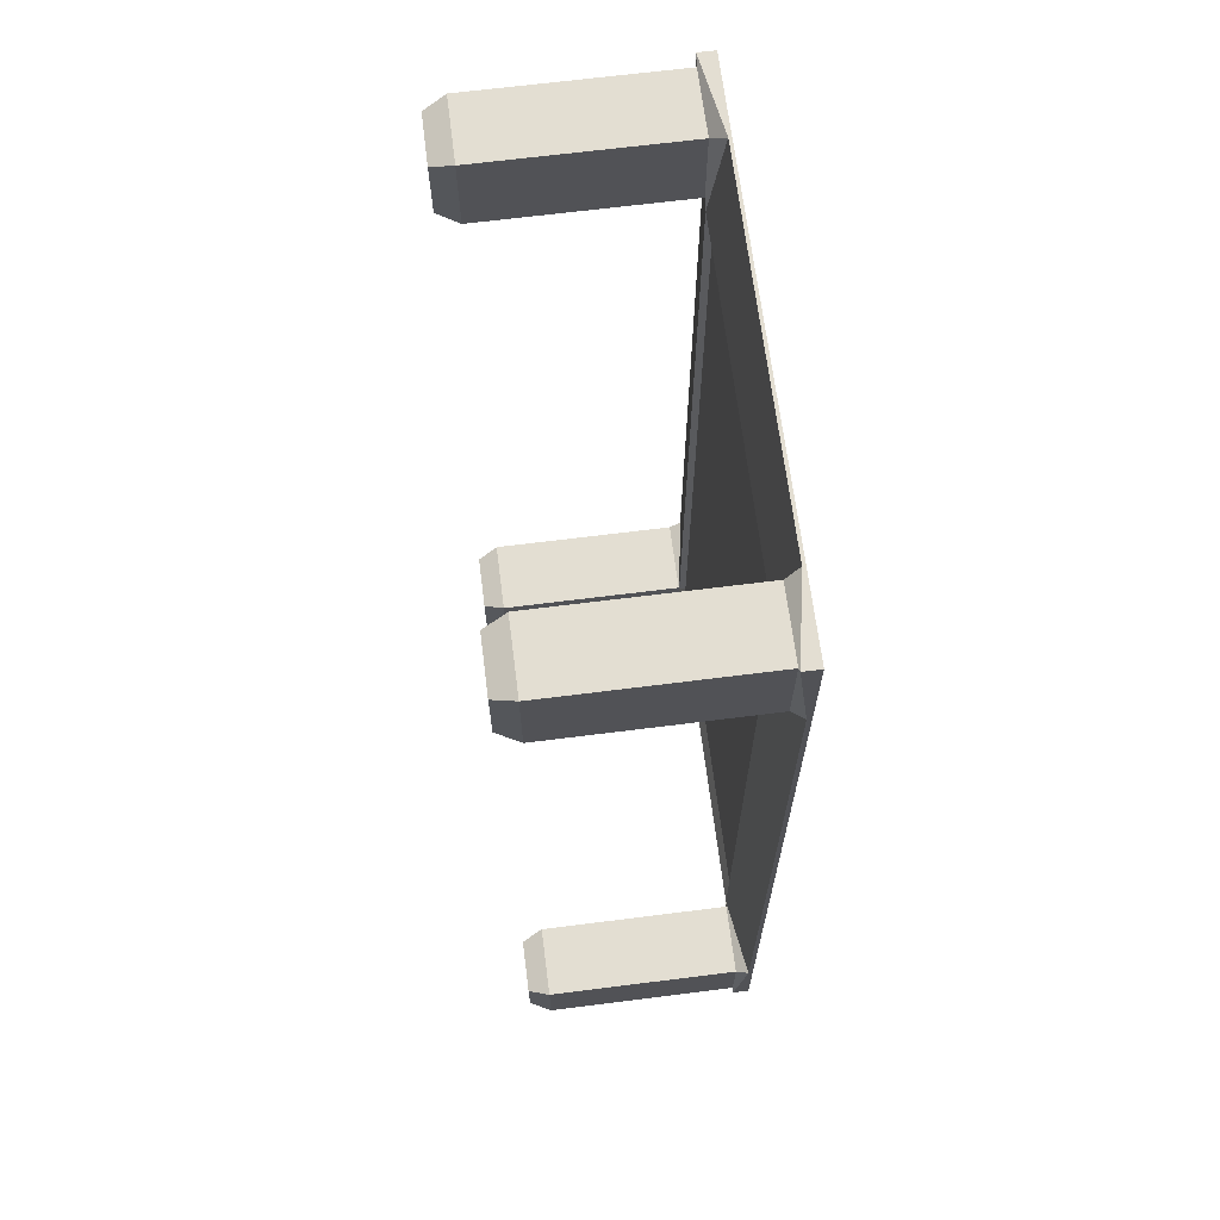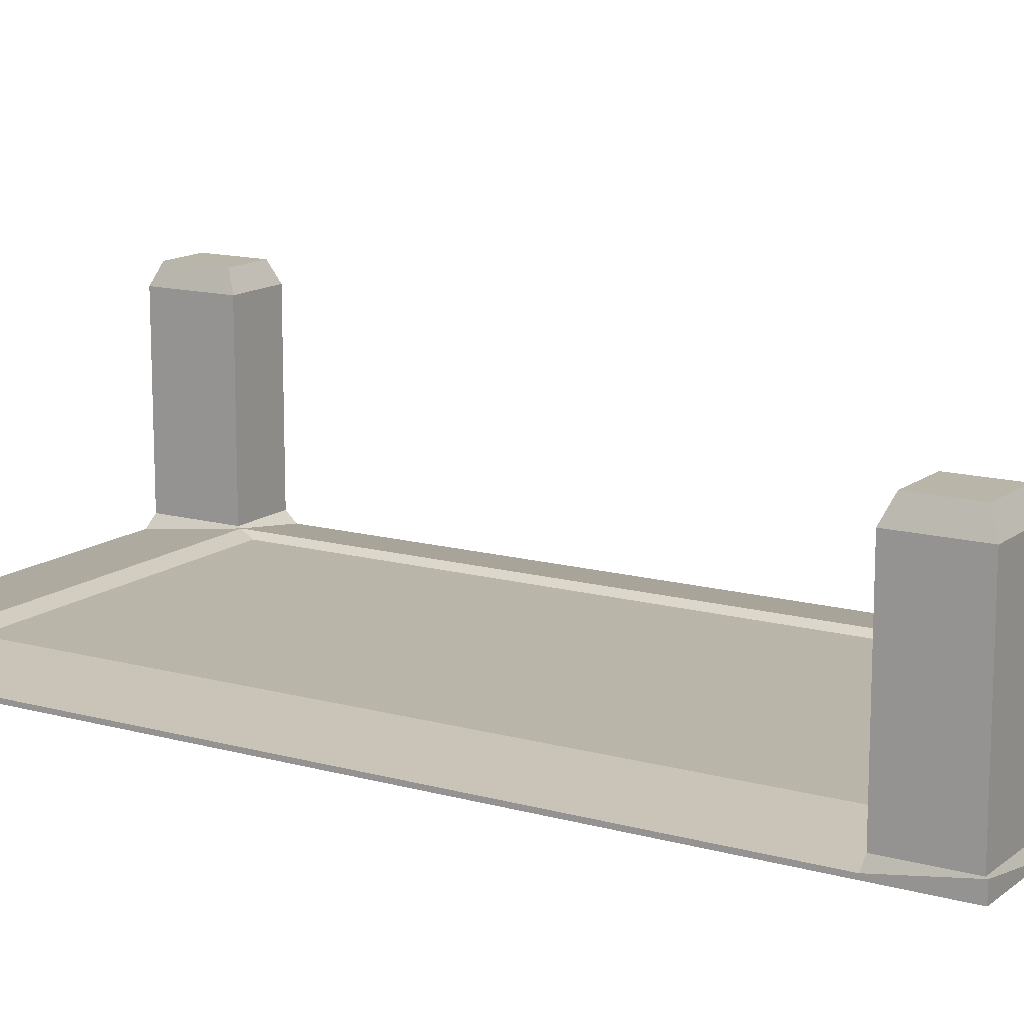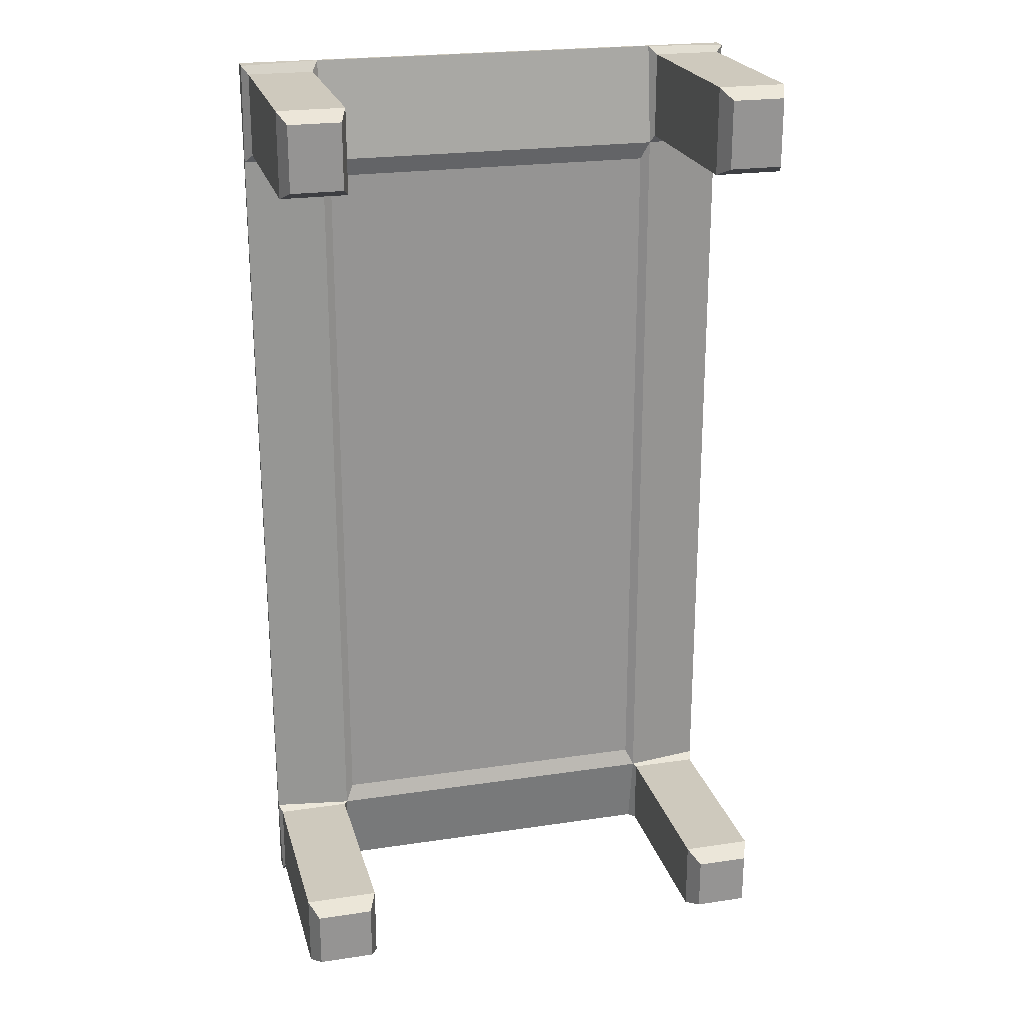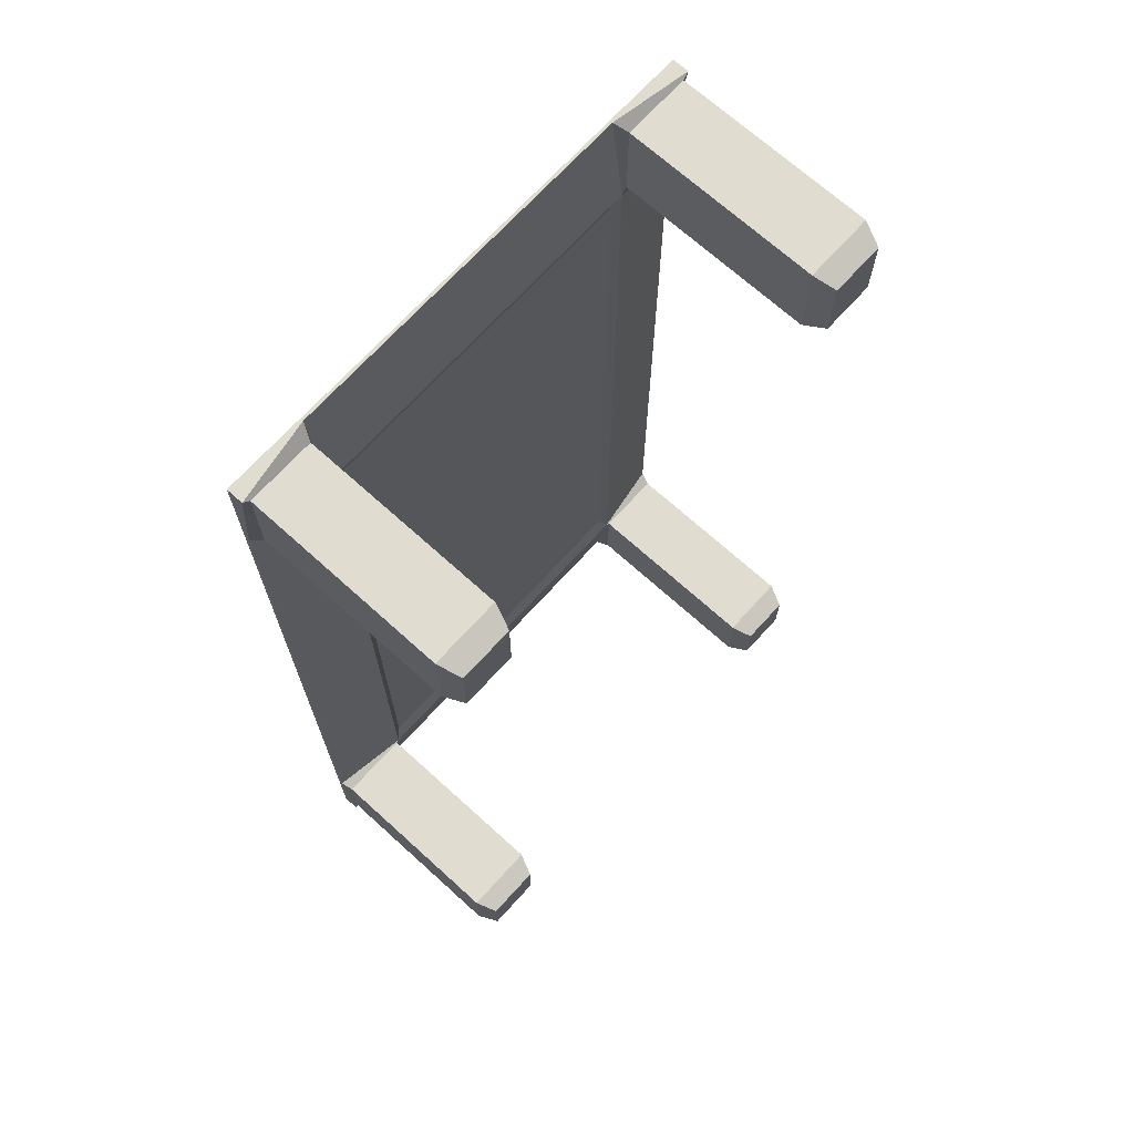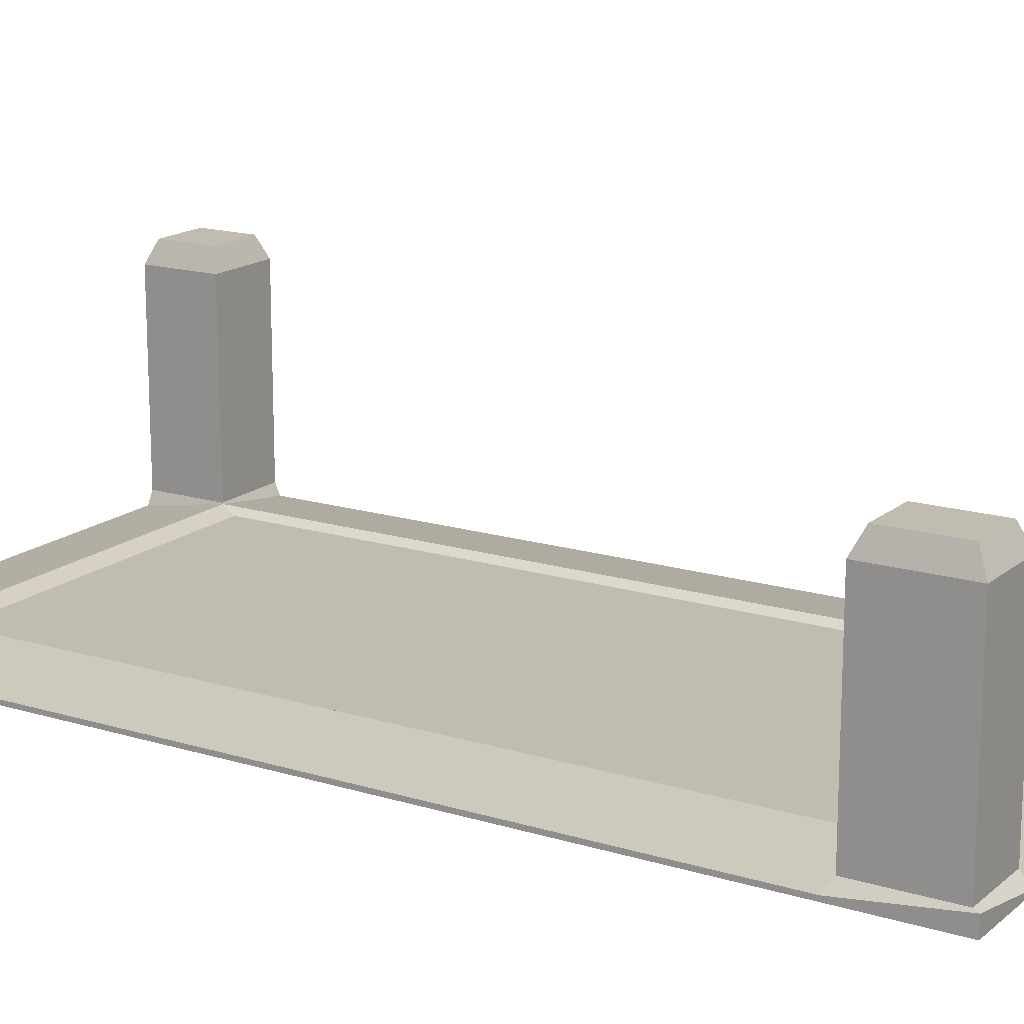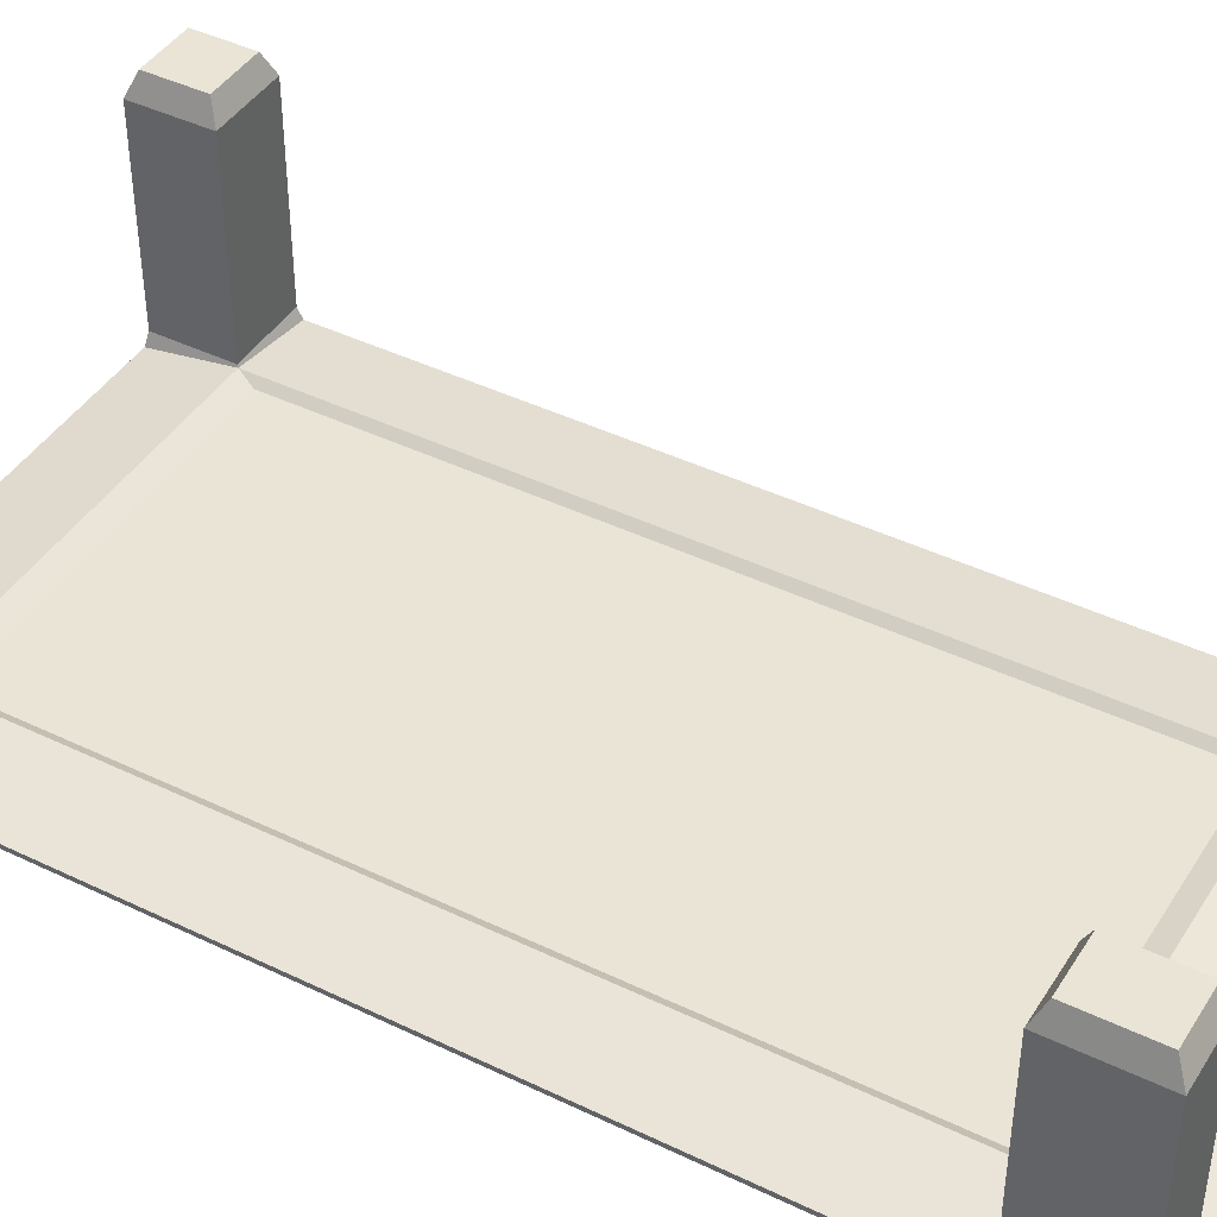
<metadata>
{"format":"obj","ext":"obj","renderer":"f3d","projection":"perspective","resolution":1024,"background":"white","views":[{"elev":67.5,"azim":-97.2,"up":"+Z"},{"elev":13.7,"azim":121.7,"up":"+Y"},{"elev":22.7,"azim":165.6,"up":"+Z"},{"elev":69.7,"azim":132.2,"up":"+Z"},{"elev":16.4,"azim":-57.9,"up":"+Y"},{"elev":42.7,"azim":-60.1,"up":"+Y"}]}
</metadata>
<code>
g default
v 4.426 -1.99 8.173
v 4.426 -1.99 6.44
v 4.426 -1.99 -6.798
v 4.426 -1.99 -8.173
v 4.426 -1.706 8.173
v 4.426 -1.916 6.44
v 4.426 -1.916 -6.798
v 4.426 -1.706 -8.173
v 3.054 -1.939 8.173
v 3.054 -1.706 6.44
v 3.054 -1.706 -6.798
v 3.054 -1.939 -8.173
v -3.084 -1.939 8.173
v -3.084 -1.706 6.44
v -3.084 -1.706 -6.798
v -3.084 -1.939 -8.173
v -4.426 -1.706 8.173
v -4.426 -1.916 6.44
v -4.426 -1.916 -6.798
v -4.426 -1.706 -8.173
v -4.426 -1.99 8.173
v -4.426 -1.99 6.44
v -4.426 -1.99 -6.798
v -4.426 -1.99 -8.173
v -3.084 -1.99 8.173
v -3.084 -1.99 -8.173
v 3.054 -1.99 8.173
v 3.054 -1.99 -8.173
v 2.909 -1.796 6.128
v 2.909 -1.796 -6.486
v -2.939 -1.796 -6.486
v -2.939 -1.796 6.128
v 4.375 -1.706 -6.849
v 4.375 -1.706 -8.122
v 3.105 -1.706 -8.122
v 3.105 -1.706 -6.849
v 4.303 -1.706 8.018
v 4.303 -1.706 6.595
v 3.177 -1.706 6.595
v 3.177 -1.706 8.018
v -3.179 -1.706 8.051
v -3.179 -1.706 6.562
v -4.332 -1.706 6.562
v -4.332 -1.706 8.051
v -3.157 -1.706 -6.872
v -3.157 -1.706 -8.099
v -4.354 -1.706 -8.099
v -4.354 -1.706 -6.872
v 4.303 -1.706 8.018
v 4.303 -1.706 6.595
v 3.177 -1.706 6.595
v 3.177 -1.706 8.018
v 4.303 1.63 8.018
v 4.303 1.63 6.595
v 3.177 1.63 6.595
v 3.177 1.63 8.018
v 4.178 1.99 7.859
v 4.178 1.99 6.754
v 3.302 1.99 6.754
v 3.302 1.99 7.859
v 4.375 -1.706 -6.849
v 4.375 -1.706 -8.122
v 3.105 -1.706 -8.122
v 3.105 -1.706 -6.849
v 4.375 1.63 -6.849
v 4.375 1.63 -8.122
v 3.105 1.63 -8.122
v 3.105 1.63 -6.849
v 4.225 1.99 -6.999
v 4.225 1.99 -7.972
v 3.255 1.99 -7.972
v 3.255 1.99 -6.999
v -3.157 -1.706 -6.872
v -3.157 -1.706 -8.099
v -4.354 -1.706 -8.099
v -4.354 -1.706 -6.872
v -3.157 1.63 -6.872
v -3.157 1.63 -8.099
v -4.354 1.63 -8.099
v -4.354 1.63 -6.872
v -3.304 1.99 -7.024
v -3.304 1.99 -7.947
v -4.206 1.99 -7.947
v -4.206 1.99 -7.024
v -3.179 -1.706 8.051
v -3.179 -1.706 6.562
v -4.332 -1.706 6.562
v -4.332 -1.706 8.051
v -3.179 1.63 8.051
v -3.179 1.63 6.562
v -4.332 1.63 6.562
v -4.332 1.63 8.051
v -3.307 1.99 7.885
v -3.307 1.99 6.728
v -4.203 1.99 6.728
v -4.203 1.99 7.885
g polySurface101
f 1 2 6 5
f 2 3 7 6
f 3 4 8 7
f 6 7 11 10
f 9 10 14 13
f 29 30 31 32
f 11 12 16 15
f 14 15 19 18
f 17 18 22 21
f 18 19 23 22
f 19 20 24 23
f 26 24 20 16
f 28 26 16 12
f 4 28 12 8
f 21 25 13 17
f 25 27 9 13
f 27 1 5 9
f 5 6 38 37
f 6 10 39 38
f 10 9 40 39
f 9 5 37 40
f 7 8 34 33
f 8 12 35 34
f 12 11 36 35
f 11 7 33 36
f 13 14 42 41
f 14 18 43 42
f 18 17 44 43
f 17 13 41 44
f 15 16 46 45
f 16 20 47 46
f 20 19 48 47
f 19 15 45 48
f 10 11 30 29
f 11 15 31 30
f 15 14 32 31
f 14 10 29 32
f 57 58 59 60
f 49 50 54 53
f 50 51 55 54
f 51 52 56 55
f 52 49 53 56
f 53 54 58 57
f 54 55 59 58
f 55 56 60 59
f 56 53 57 60
f 69 70 71 72
f 61 62 66 65
f 62 63 67 66
f 63 64 68 67
f 64 61 65 68
f 65 66 70 69
f 66 67 71 70
f 67 68 72 71
f 68 65 69 72
f 81 82 83 84
f 73 74 78 77
f 74 75 79 78
f 75 76 80 79
f 76 73 77 80
f 77 78 82 81
f 78 79 83 82
f 79 80 84 83
f 80 77 81 84
f 93 94 95 96
f 85 86 90 89
f 86 87 91 90
f 87 88 92 91
f 88 85 89 92
f 89 90 94 93
f 90 91 95 94
f 91 92 96 95
f 92 89 93 96

</code>
